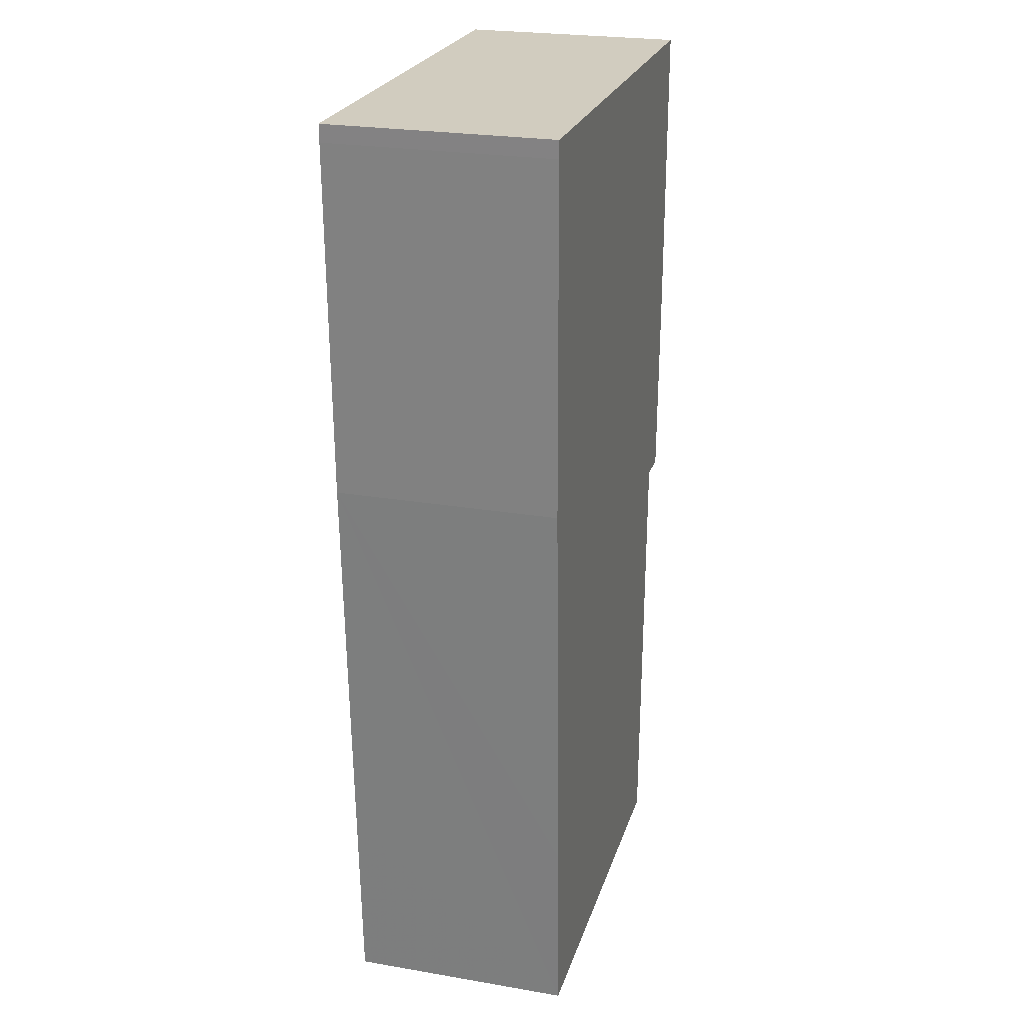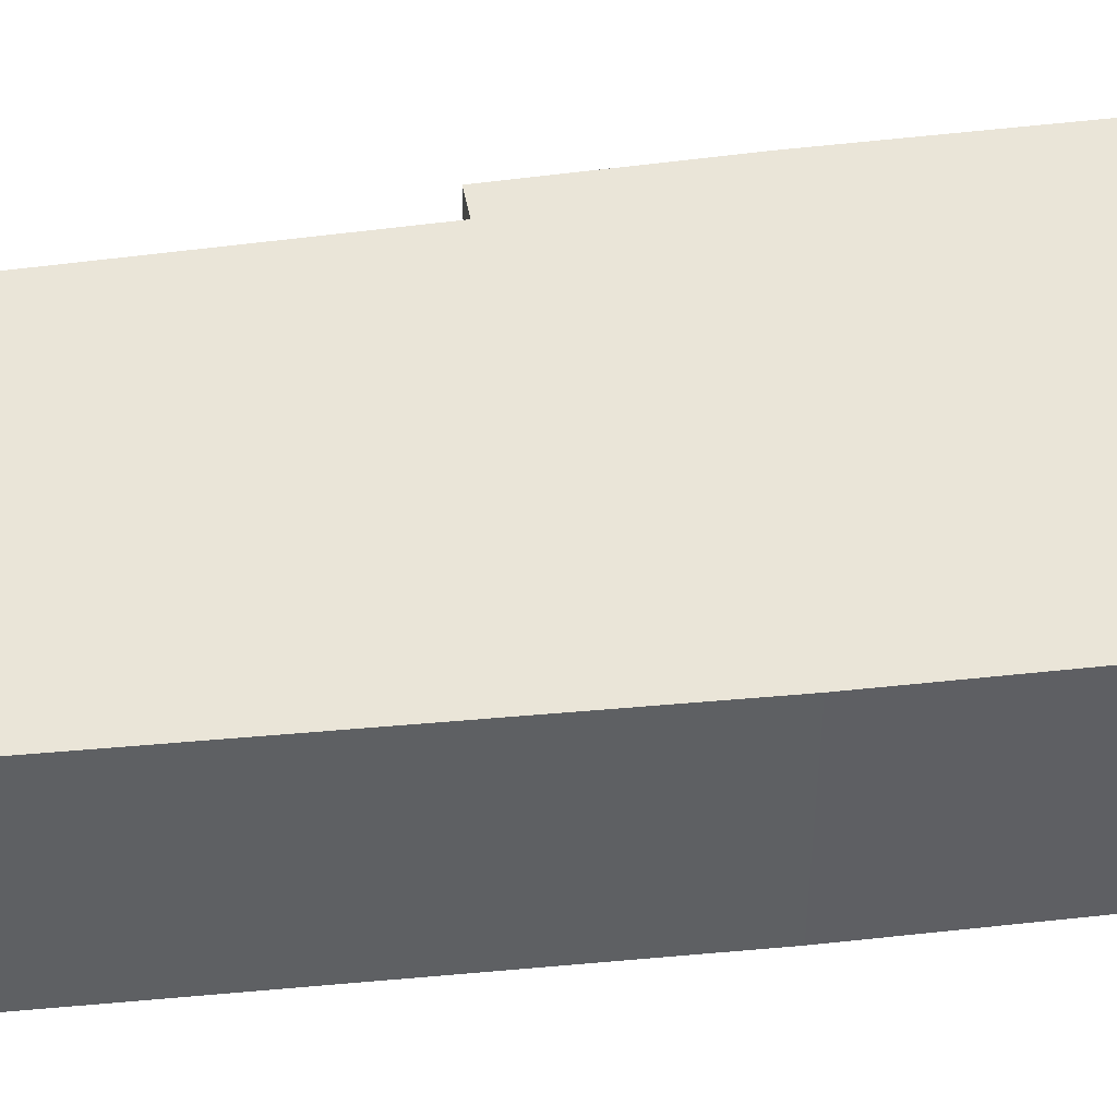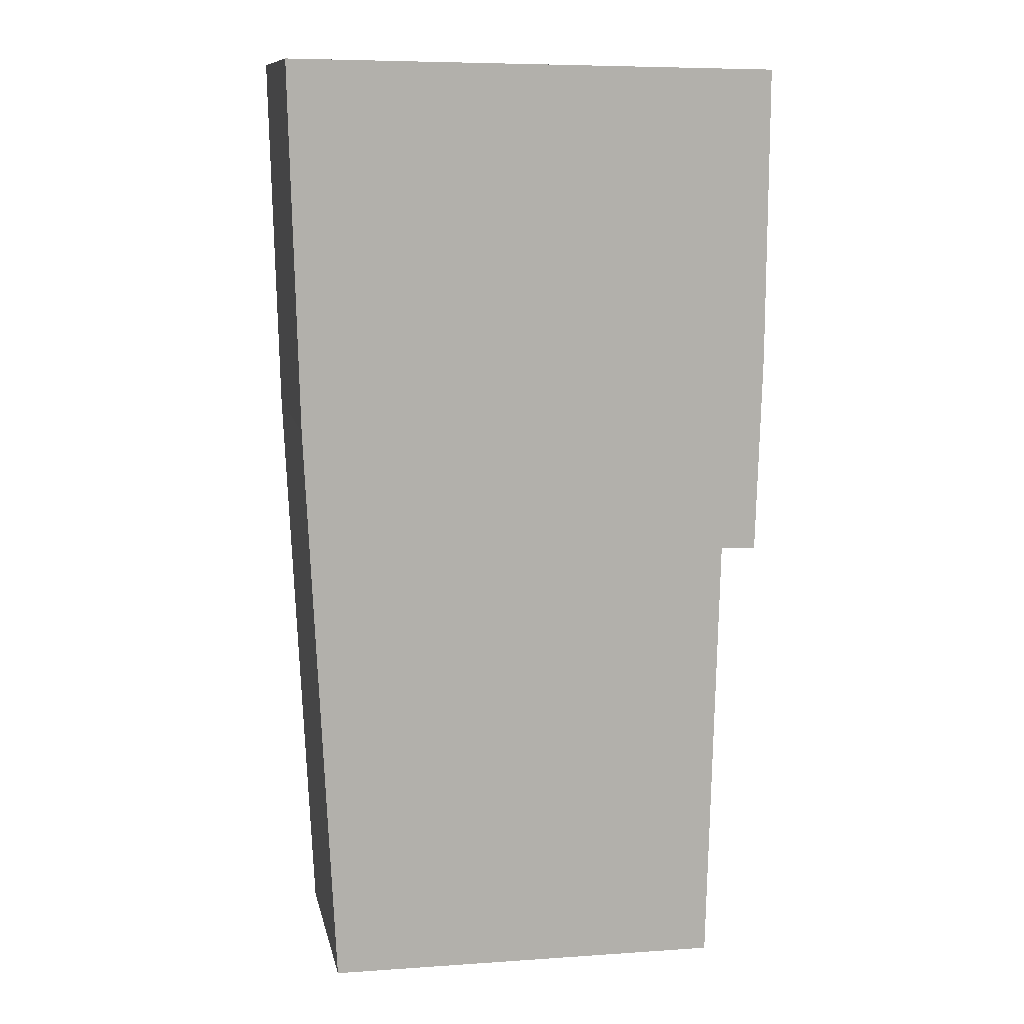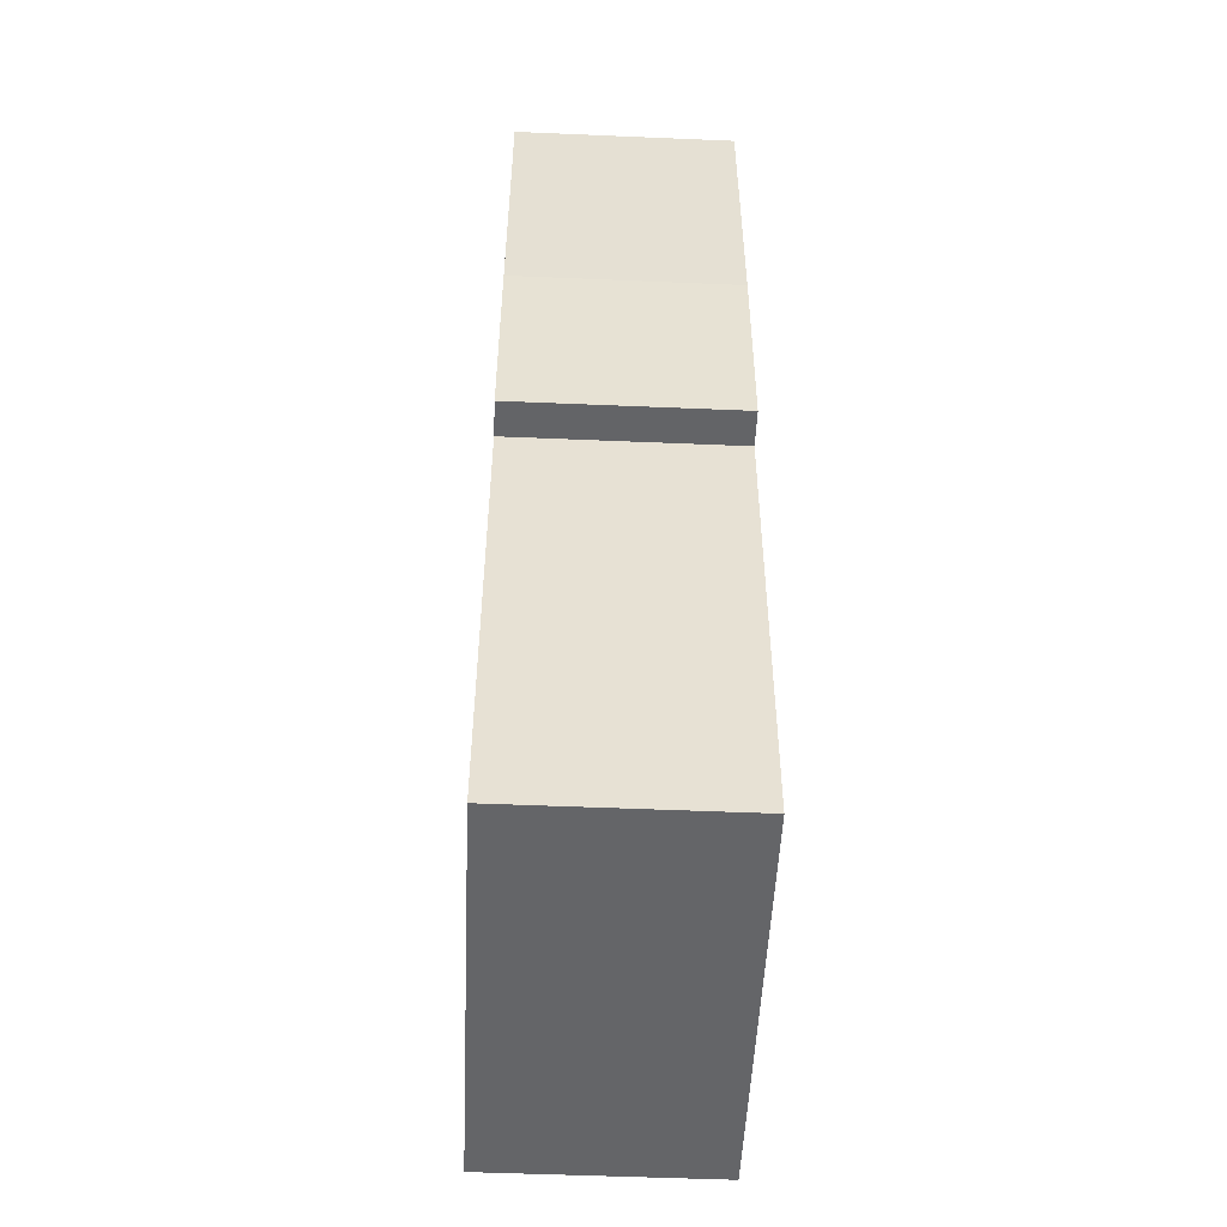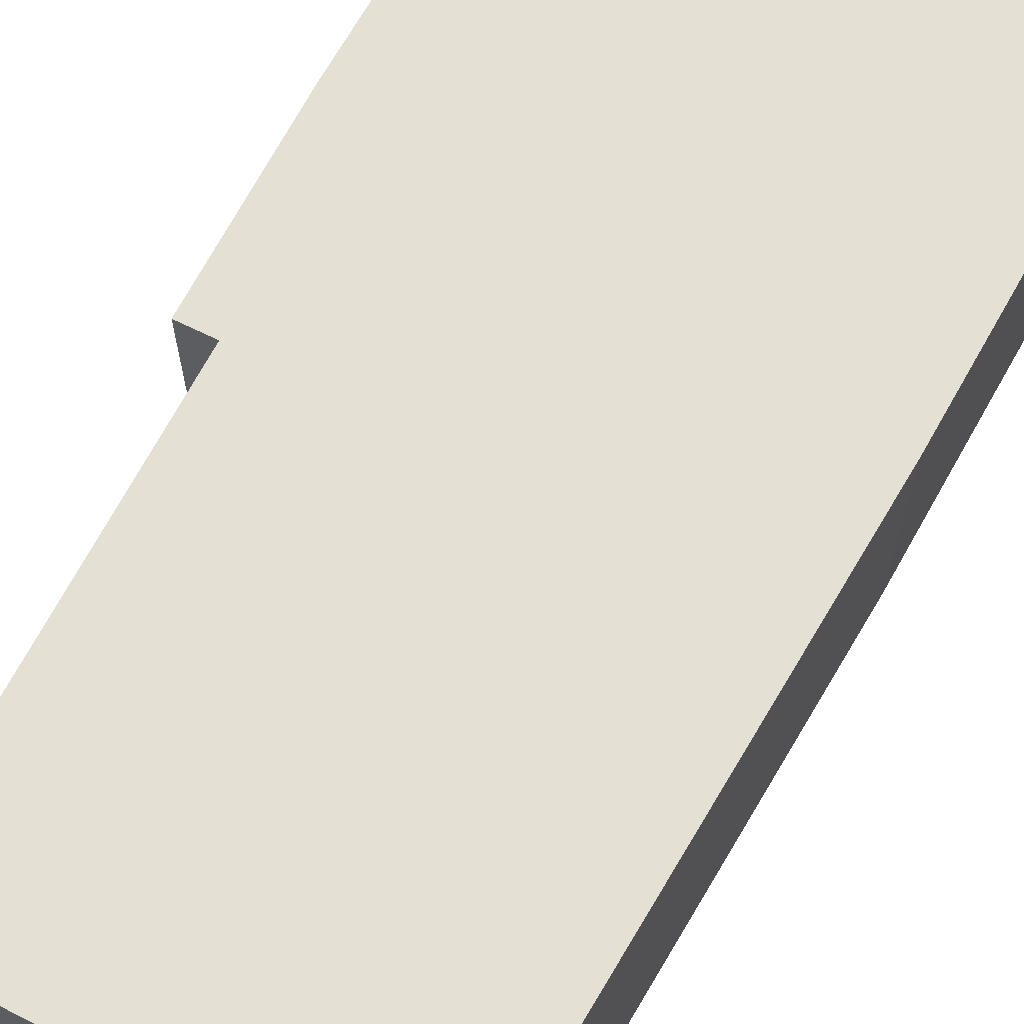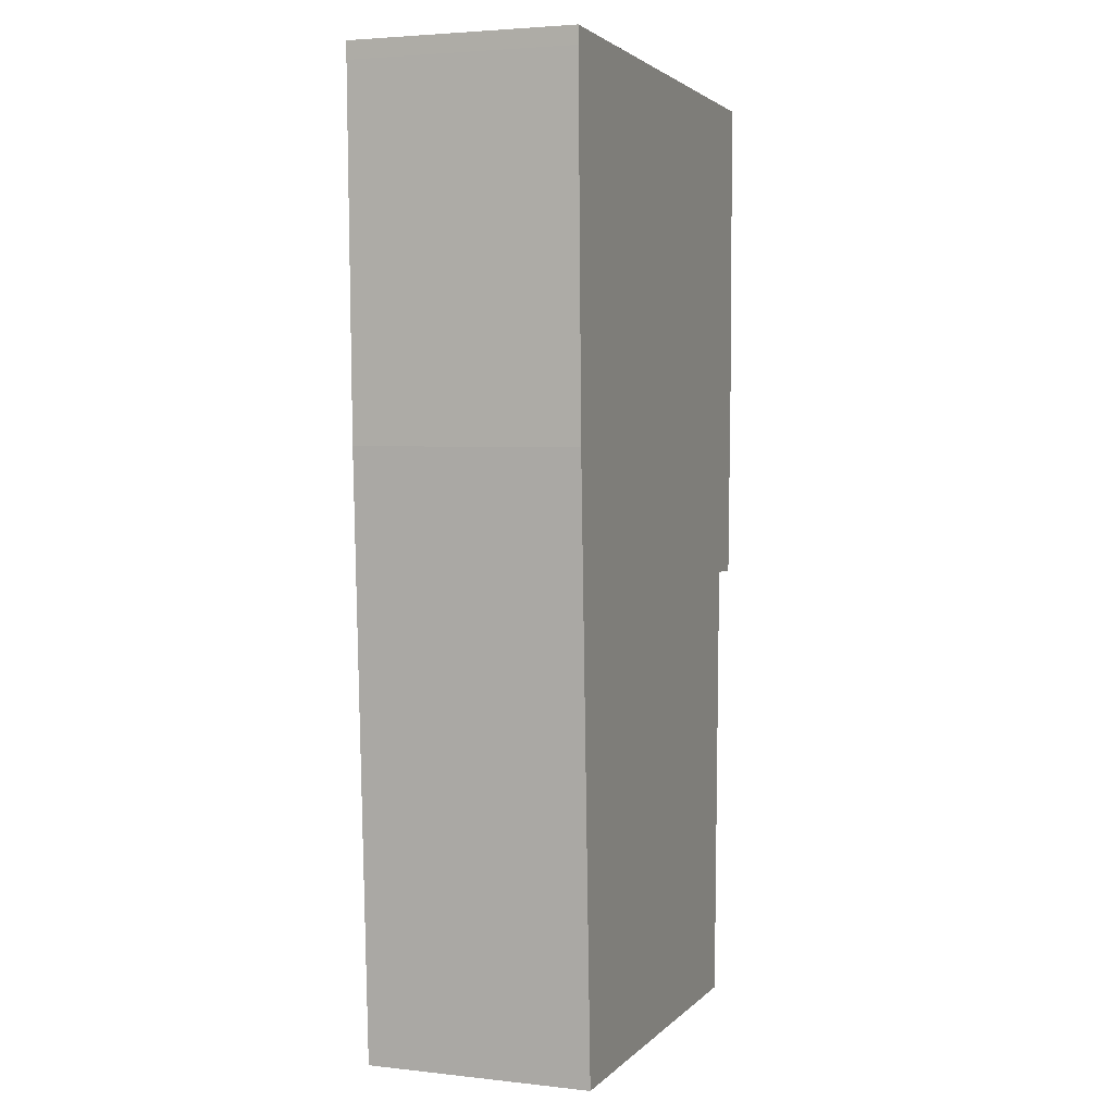
<metadata>
{"format":"obj","ext":"obj","renderer":"f3d","projection":"perspective","resolution":1024,"background":"white","views":[{"elev":24.8,"azim":-74.5,"up":"+Z"},{"elev":44.5,"azim":-98.6,"up":"+Y"},{"elev":11.3,"azim":-11.8,"up":"+Z"},{"elev":-52.6,"azim":87.4,"up":"+Z"},{"elev":65.3,"azim":-151.9,"up":"+Y"},{"elev":3.7,"azim":-69.7,"up":"+Z"}]}
</metadata>
<code>
v  0.416 2.69 -11.5
v  5.402 2.69 -9.234
v  5.349 2.69 -11.6
v  5.473 2.69 -6.116
v  0.314 2.69 -9.234
v  0.098 2.69 -4.423
v  5.977 2.69 -3.651
v  5.985 2.69 -0.095
v  0.003 2.69 -0.208
v  5.855 2.69 -0.093
v  0 2.69 1.647e-16
v  5.91 2.69 -6.126
v  5.349 7.102e-16 -11.6
v  0.416 7.043e-16 -11.5
v  5.91 3.751e-16 -6.126
v  5.473 3.745e-16 -6.116
v  0.314 5.654e-16 -9.234
v  0.098 2.708e-16 -4.423
v  0.003 1.274e-17 -0.208
v  0 0 0
v  5.855 5.695e-18 -0.093
v  5.985 5.817e-18 -0.095
v  5.977 2.236e-16 -3.651
v  5.402 5.654e-16 -9.234
g defaultobject
f 1 2 3
f 2 1 4
f 4 1 5
f 4 5 6
f 4 6 7
f 7 6 8
f 8 6 9
f 8 9 10
f 10 9 11
f 7 12 4
f 13 1 3
f 1 13 14
f 15 4 12
f 4 15 16
f 14 5 1
f 5 14 6
f 6 14 17
f 6 17 18
f 18 9 6
f 9 18 19
f 9 19 11
f 11 19 20
f 20 10 11
f 10 20 21
f 10 21 8
f 8 21 22
f 22 7 8
f 7 22 23
f 23 12 7
f 12 23 15
f 2 13 3
f 13 2 24
f 24 2 4
f 24 4 16
f 19 21 20
f 21 19 18
f 21 18 22
f 22 18 23
f 23 18 17
f 23 17 16
f 16 17 24
f 24 17 14
f 24 14 13
f 15 23 16

</code>
